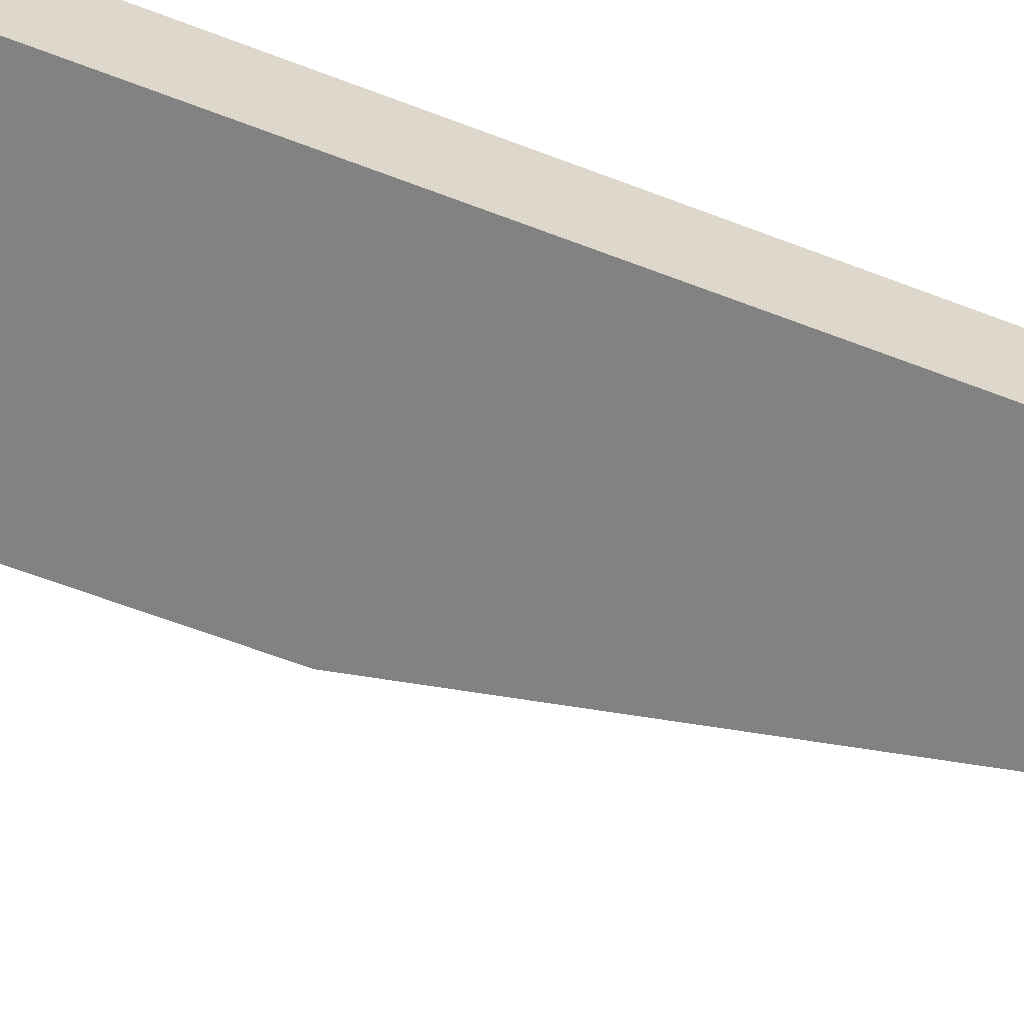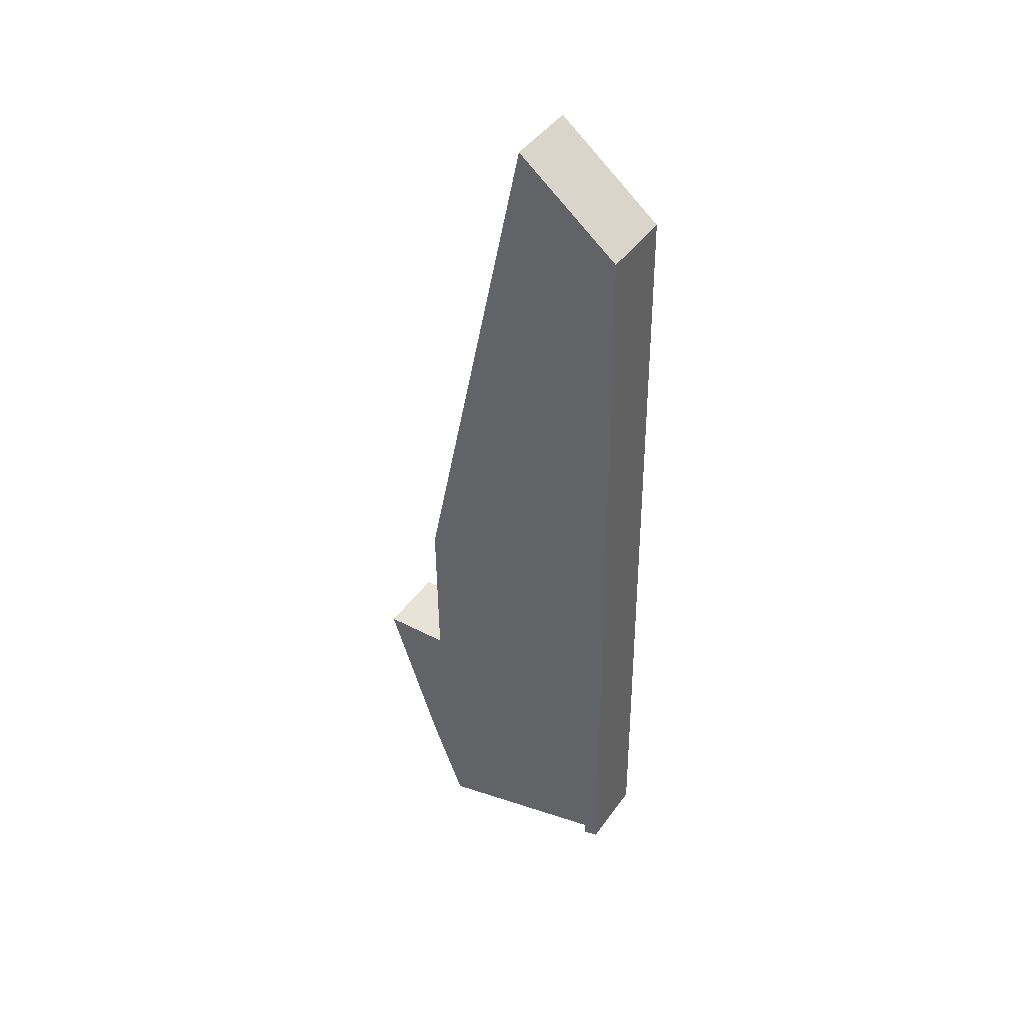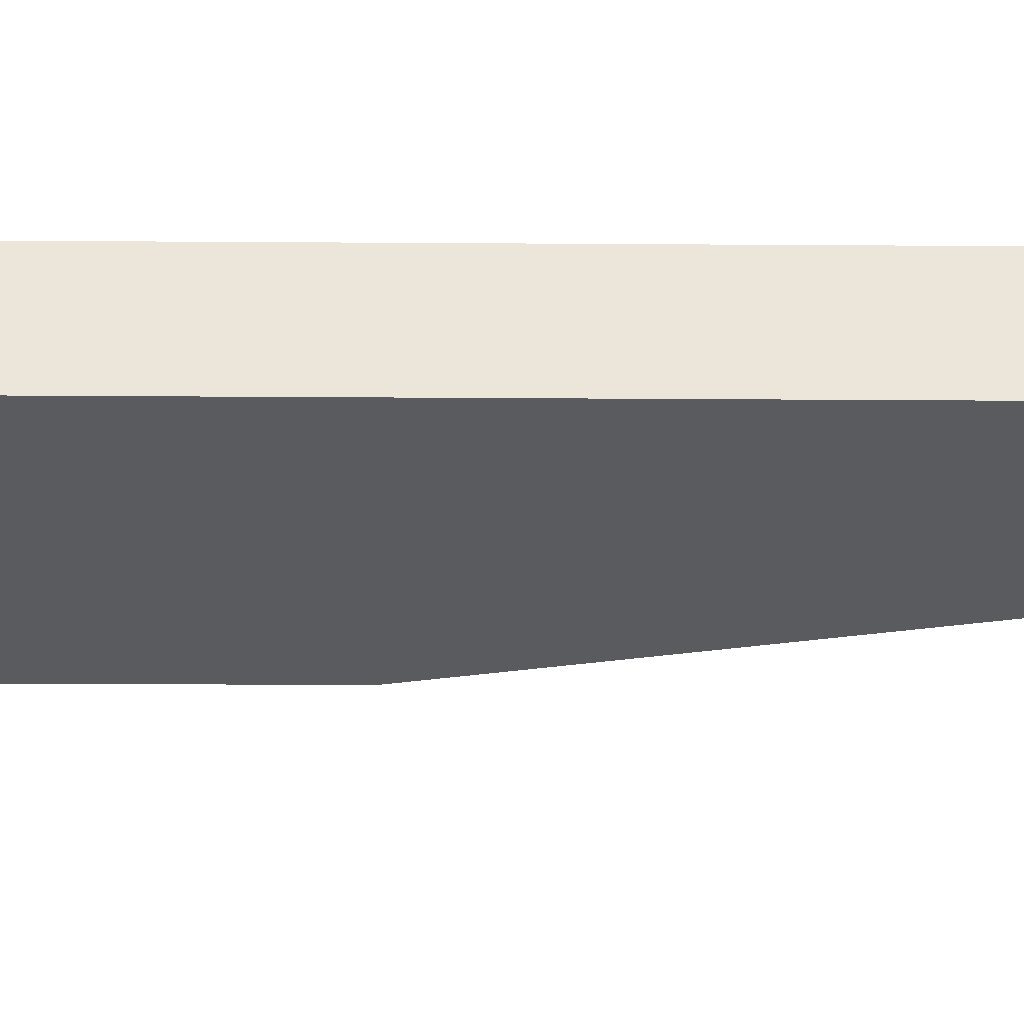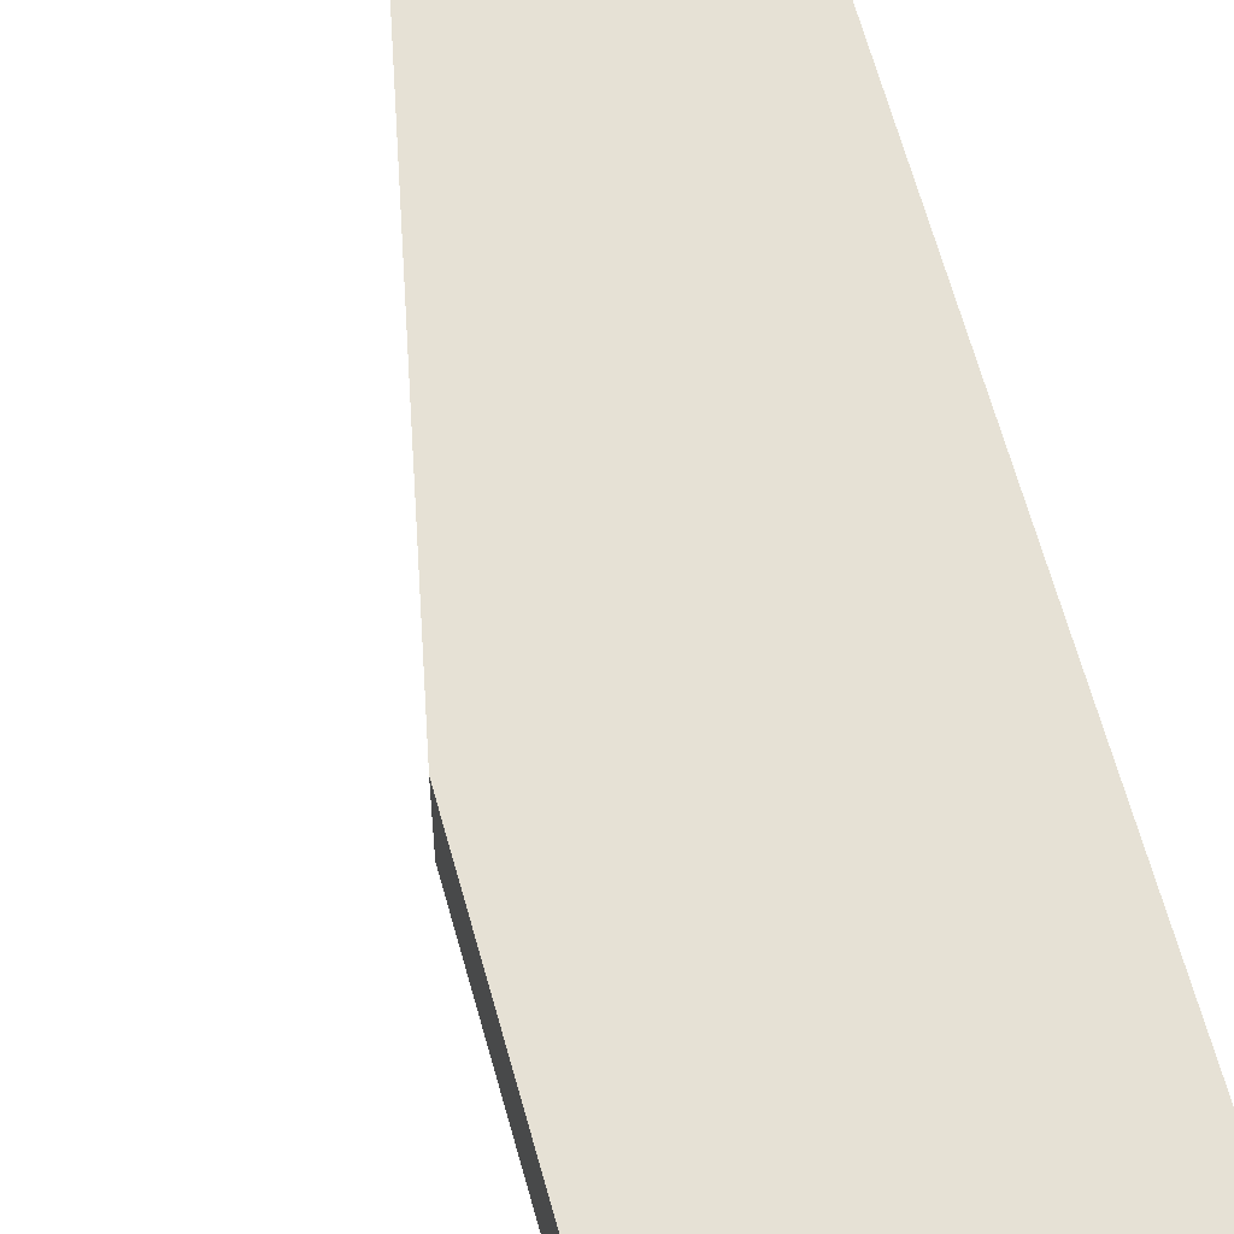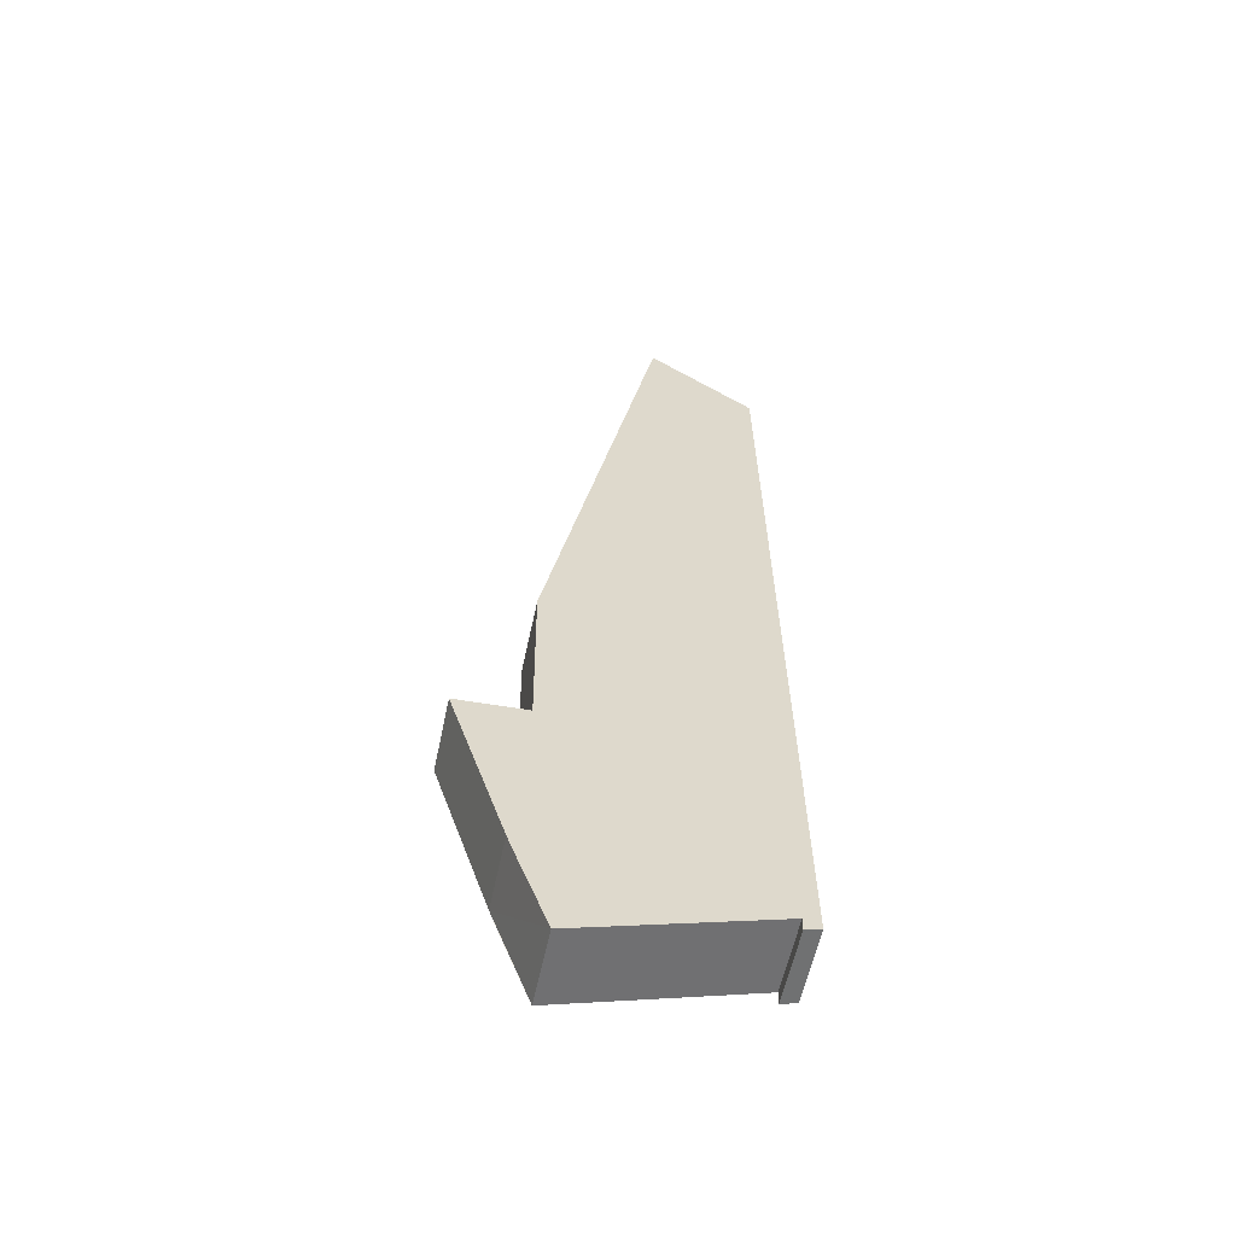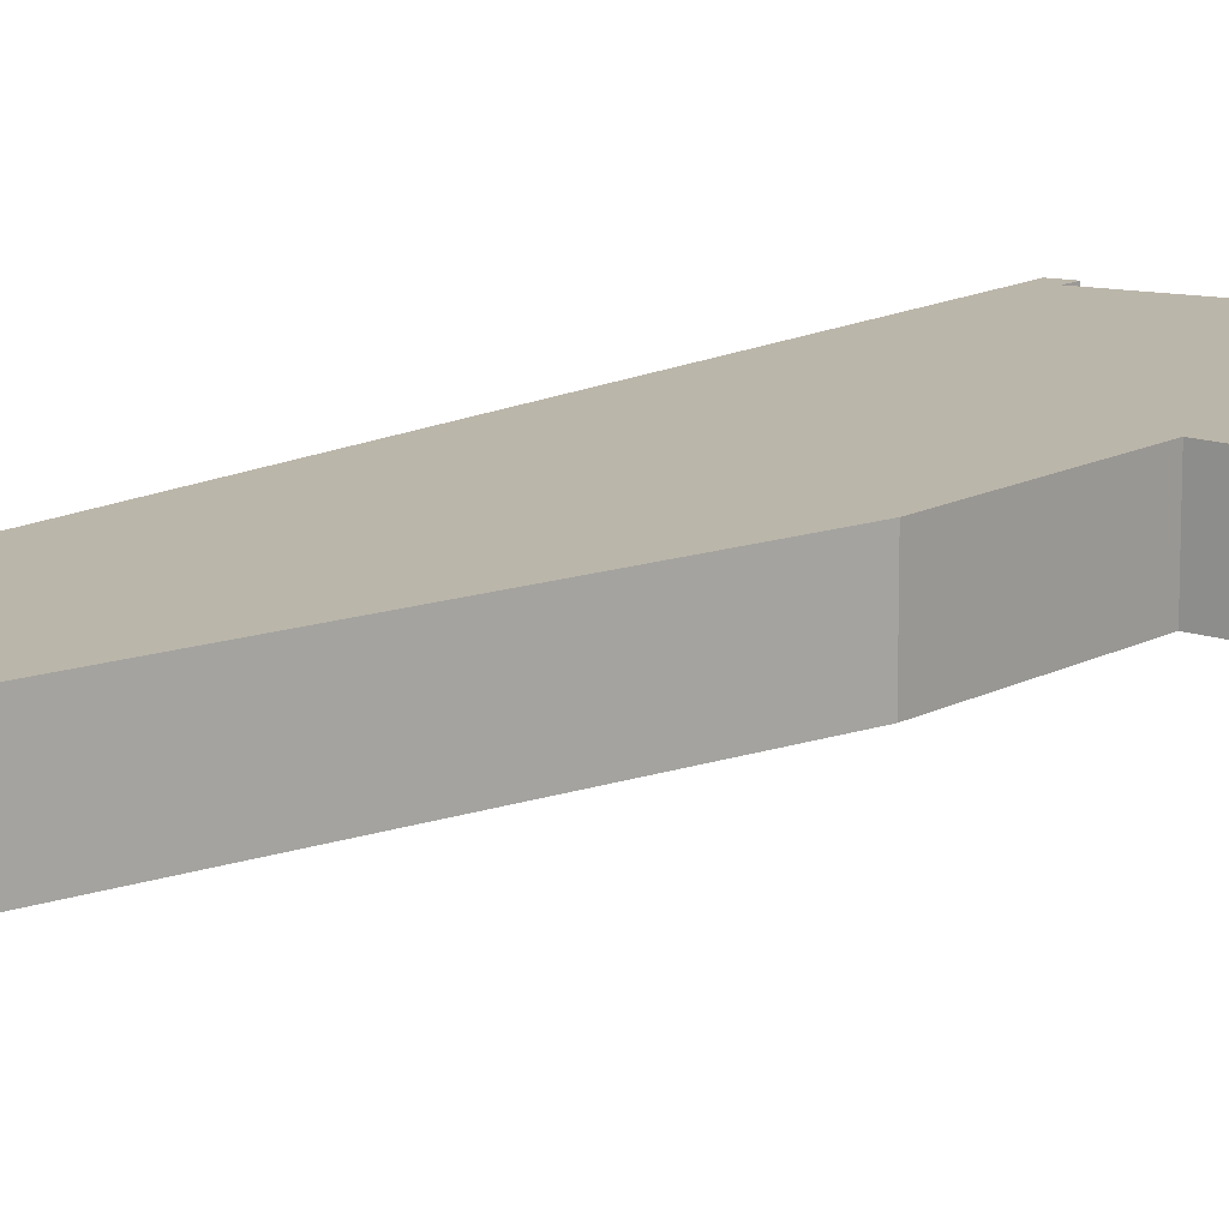
<metadata>
{"format":"obj","ext":"obj","renderer":"f3d","projection":"perspective","resolution":1024,"background":"white","views":[{"elev":-60.9,"azim":-111.0,"up":"+Y"},{"elev":44.6,"azim":-146.6,"up":"+Z"},{"elev":-32.1,"azim":-89.8,"up":"+Y"},{"elev":64.6,"azim":165.2,"up":"+Y"},{"elev":-58.4,"azim":168.1,"up":"+Z"},{"elev":14.0,"azim":40.6,"up":"+Y"}]}
</metadata>
<code>
v  0.003 2.009 0.262
v  0.431 2.009 -0.128
v  0 2.009 1.23e-16
v  0.427 2.009 0.13
v  0.426 2.009 0.235
v  0.304 2.009 23.67
v  5.57 2.009 -1.37
v  6.28 2.009 0.515
v  6.58 2.009 1.347
v  6.762 2.009 1.905
v  6.188 2.009 6.018
v  6.23 2.009 10.69
v  3.169 2.009 25.9
v  8.069 2.009 5.924
v  6.814 2.009 5.987
v  0.431 7.838e-18 -0.128
v  0 0 0
v  5.57 8.389e-17 -1.37
v  0.426 -1.439e-17 0.235
v  0.003 -1.604e-17 0.262
v  0.304 -1.449e-15 23.67
v  3.169 -1.586e-15 25.9
v  6.23 -6.548e-16 10.69
v  6.188 -3.685e-16 6.018
v  8.069 -3.627e-16 5.924
v  6.762 -1.166e-16 1.905
v  6.58 -8.248e-17 1.347
v  6.28 -3.153e-17 0.515
v  0.427 -7.96e-18 0.13
v  6.814 -3.666e-16 5.987
g defaultobject
f 1 2 3
f 2 1 4
f 4 1 5
f 5 1 6
f 5 6 7
f 7 6 8
f 8 6 9
f 9 6 10
f 10 6 11
f 11 6 12
f 12 6 13
f 11 14 10
f 14 11 15
f 16 3 2
f 3 16 17
f 18 5 7
f 5 18 19
f 17 1 3
f 1 17 6
f 6 17 20
f 6 20 21
f 21 13 6
f 13 21 22
f 22 12 13
f 12 22 23
f 23 11 12
f 11 23 24
f 25 10 14
f 10 25 26
f 10 26 9
f 9 26 27
f 27 8 9
f 8 27 7
f 7 27 18
f 18 27 28
f 4 16 2
f 16 4 5
f 16 5 29
f 29 5 19
f 24 15 11
f 15 24 14
f 14 24 25
f 25 24 30
f 21 23 22
f 23 21 20
f 23 20 24
f 24 20 26
f 26 20 27
f 27 20 28
f 28 20 19
f 28 19 18
f 19 20 29
f 29 20 16
f 16 20 17
f 30 26 25
f 26 30 24

</code>
